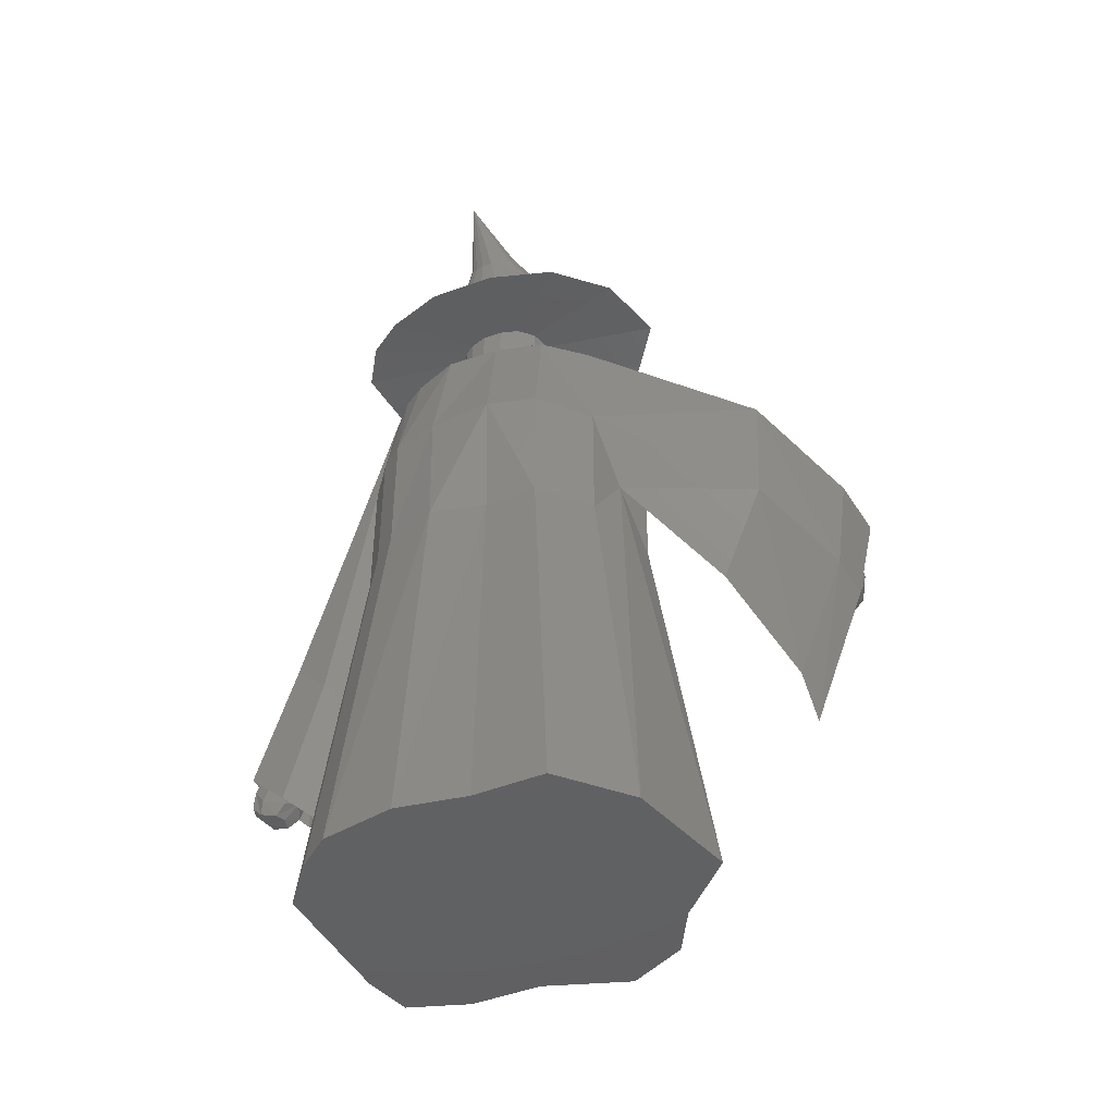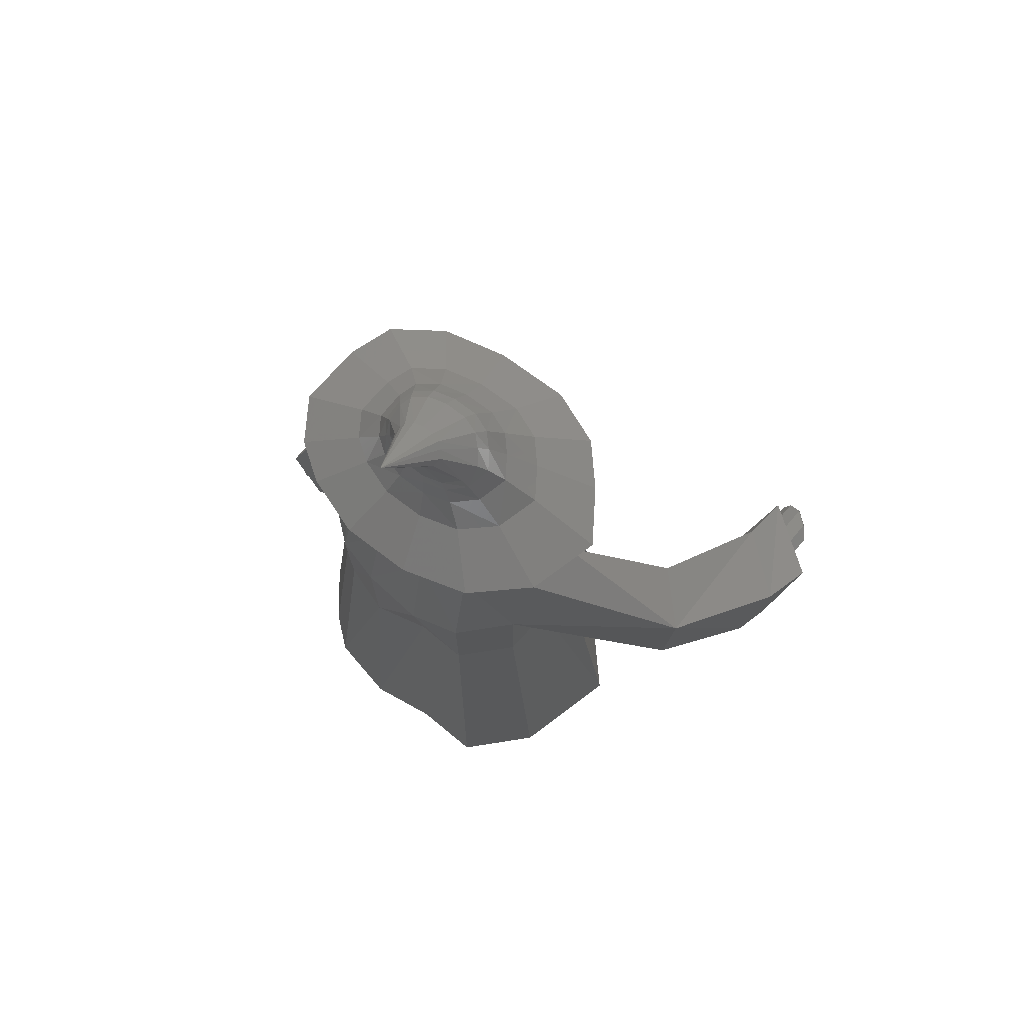
<metadata>
{"format":"stl","ext":"stl","renderer":"f3d","projection":"perspective","resolution":1024,"background":"white","views":[{"elev":-44.2,"azim":115.2,"up":"+Z"},{"elev":75.2,"azim":129.3,"up":"+Z"}]}
</metadata>
<code>
# stl→obj: 368 verts, 732 faces
v 15.82 -10.52 -3.225e-15
v 13.66 -13.31 -3.303e-15
v 16.85 -4.591 -2.626e-15
v 10.08 -16.25 -3.225e-15
v -1.389 -16.25 -1.82e-15
v -5.408 -15.34 -1.217e-15
v -7.124 -10.52 -4.154e-16
v -7.124 -4.781 2.869e-16
v -9.545 1.933 1.406e-15
v -7.124 6.689 1.692e-15
v -3.095 8.984 1.479e-15
v 1.515 13.53 1.471e-15
v 6.111 12.4 7.699e-16
v 10.71 11.27 6.875e-17
v 15.82 0.9541 -1.82e-15
v 15.82 6.689 -1.118e-15
v 11.1 -10.8 31.46
v 12.69 -8.734 31.46
v 13.89 -4.634 31.46
v 12.69 -0.2386 31.46
v 12.69 4.009 31.46
v 8.907 7.401 31.46
v 5.503 8.237 36.44
v 2.099 9.074 31.46
v -1.315 5.709 31.46
v -4.299 4.009 31.46
v -6.092 0.4867 31.46
v -4.299 -4.486 31.46
v -4.299 -8.734 31.46
v -3.028 -12.31 31.46
v -0.05131 -12.98 31.46
v 8.444 -12.98 31.46
v 4.196 -12.98 31.46
v 12.69 -8.734 42.03
v 11.1 -10.8 42.03
v 8.444 -12.98 42.03
v 13.58 -4.994 42.03
v 13.87 0.1508 42.03
v 12.69 4.009 42.03
v 8.907 7.401 42.03
v 1.194 18.6 35.76
v -0.6425 14.54 29.17
v -3.305 13.28 36.56
v 2.099 9.074 42.03
v -1.315 5.709 42.03
v -4.299 4.009 42.03
v -6.092 0.4867 42.03
v -4.299 -4.486 42.03
v -4.299 -8.734 42.03
v -3.028 -12.31 42.03
v -0.05131 -12.98 42.03
v 4.178 -14.67 21.77
v 7.218 -12.2 51.67
v 9.175 -10.2 51.67
v 11.67 -4.688 51.67
v 10.35 -8.306 51.67
v 5.959 -18.11 24.57
v 11.41 -0.4578 51.67
v 10.35 3.366 51.67
v 0.874 18.91 45.53
v 7.559 6.472 51.67
v -5.749 22.65 32.04
v -7.672 17.89 23.27
v -2.712 15.12 46.08
v -10.48 17.01 32.69
v 2.537 8.005 51.67
v 0.5188 4.922 51.67
v -0.4788 3.366 51.67
v -1.078 0.1394 51.67
v -0.4788 -4.416 51.67
v -0.4788 -8.306 51.67
v -0.05387 -11.58 51.67
v 2.396 -18.11 24.57
v 0.9414 -12.2 51.67
v 2.817 -21.04 27.37
v 4.18 -16.73 10.47
v 7.18 -7.608 52.77
v 5.986 -8.825 52.77
v 5.445 -21.04 27.37
v 7.898 -6.451 52.77
v 8.703 -4.243 52.77
v 6.245 -20.72 13.71
v 8.546 -1.662 52.77
v 7.898 0.6711 52.77
v 6.194 2.567 52.77
v -11.18 18.5 41.6
v -7.428 23.35 41.8
v -8.715 23.23 30.71
v -10.66 18.04 20.49
v -13.53 17.46 31.23
v 3.129 3.502 52.77
v 1.592 1.621 52.77
v 0.6236 0.6711 52.77
v 0.2578 -1.298 52.77
v 0.6236 -4.077 52.77
v 0.6236 -6.451 52.77
v 0.883 -8.449 52.77
v 2.161 -8.825 52.77
v 2.602 -24.12 16.97
v 2.115 -20.72 13.71
v 5.649 -24.12 16.97
v 4.175 -16.31 17.2
v 2.161 -8.825 52.09
v 5.986 -8.825 52.09
v 7.18 -7.608 52.09
v 7.898 -6.451 52.09
v 8.703 -4.243 52.09
v 8.546 -1.662 52.09
v 5.599 -21.13 19.1
v 5.33 -19.26 18.46
v 7.898 0.6711 52.09
v 6.194 2.567 52.09
v 3.129 3.502 52.09
v -15.17 18.67 39.53
v -11.37 24.21 40.28
v -5.785 21.31 39.46
v -4.662 20.7 37.1
v -5.136 16.83 30.48
v -6.957 18.01 37.5
v -8.242 18.47 40.01
v 1.592 1.621 52.09
v 0.6236 0.6711 52.09
v 0.2578 -1.298 52.09
v 0.6236 -4.077 52.09
v 0.6236 -6.451 52.09
v 0.883 -8.449 52.09
v 4.132 -22.55 20.43
v 3.087 -22.16 20.58
v 2.708 -21.13 19.1
v 3.015 -19.26 18.46
v 5.184 -22.16 20.58
v 4.174 -18.73 18.97
v 4.904 -4.633 52.72
v 4.495 -4.914 52.72
v 3.847 -4.879 52.75
v 5.145 -4.255 52.72
v 5.324 -3.66 52.72
v 5.295 -2.964 52.72
v 5.081 -2.317 52.72
v 5.608 -20.92 13.7
v 5.877 -22.79 14.34
v 4.593 -1.817 52.72
v 3.867 -1.633 52.72
v -5.93 18.17 42.89
v -5.251 19.5 42.88
v -3.72 20.55 42.54
v -6.591 21.51 39.5
v -6.898 21.71 41.05
v -6.638 20.73 38.04
v -5.012 19.13 37.72
v -9.383 19.33 40.36
v -9.105 18.83 38.87
v -7.89 20 38.44
v -8.838 19.62 41.35
v 3.376 -1.987 52.72
v 3.011 -2.341 52.72
v 2.817 -2.896 52.72
v 2.853 -3.641 52.7
v 3.402 -4.729 52.77
v 3.036 -4.273 52.73
v 5.462 -23.82 15.81
v 4.41 -24.21 15.67
v 3.365 -23.82 15.81
v 2.987 -22.79 14.34
v 3.293 -20.92 13.7
v 4.452 -20.38 14.21
v 4.495 -4.914 53.68
v 3.847 -4.879 53.71
v 4.904 -4.633 53.68
v 5.145 -4.255 53.68
v 3.402 -4.729 53.73
v 5.324 -3.66 53.68
v 5.295 -2.964 53.68
v 5.081 -2.317 53.68
v 4.593 -1.817 53.68
v 5.434 -21.68 12.86
v 5.558 -23.07 13.3
v 3.867 -1.633 53.68
v 3.376 -1.987 53.68
v -7.917 20.81 41.49
v -9.326 22.21 38.42
v -9.68 22.39 39.79
v -9.476 21.45 37.14
v -11.35 19.57 39.66
v -11.6 18.98 37.51
v -10.53 20.06 36.99
v -11.51 20.41 40.08
v -10.6 21.55 40.27
v 3.011 -2.341 53.68
v 2.817 -2.896 53.67
v 2.853 -3.641 53.65
v 3.036 -4.273 53.68
v 5.346 -24 14.33
v 4.498 -24.21 14.25
v 3.643 -24 14.33
v 3.471 -23.07 13.3
v 4.53 -21.45 12.94
v 3.612 -21.68 12.86
v 3.601 -6.813 54.71
v 5.093 -6.893 54.64
v 6.036 -6.246 54.63
v 6.59 -5.375 54.63
v 2.576 -6.468 54.75
v 7.003 -4.005 54.63
v 6.936 -2.4 54.63
v 6.444 -0.9104 54.63
v 5.319 0.2417 54.63
v 4.53 -23.12 13.13
v 3.647 0.6662 54.63
v 2.705 0.299 54.31
v -11.56 22.21 37.59
v -11.71 21.45 36.31
v -12.84 21.55 39.44
v -11.92 22.39 38.96
v -12.76 20.06 36.16
v -13.84 18.98 36.68
v -14.05 19.41 38.01
v -13.74 20.41 39.25
v 1.228 -2.244 54.63
v 1.675 -0.9647 54.63
v 1.31 -3.961 54.58
v 1.732 -5.415 54.65
v 5.093 -6.893 59.87
v 3.601 -6.813 59.94
v 2.576 -6.468 59.98
v 6.036 -6.246 59.86
v 6.59 -5.375 59.86
v 7.003 -4.005 59.86
v 1.732 -5.415 59.88
v 1.732 -5.415 57.26
v 6.936 -2.4 59.86
v 6.444 -0.9104 59.86
v 5.319 0.2417 59.86
v 3.647 0.6662 57.24
v 3.647 0.6662 59.86
v 2.624 0.1269 56.99
v -0.9028 -1.121 53.29
v -0.03471 0.4344 52.48
v -14.14 22.21 36.64
v -14.29 21.45 35.36
v -14.81 20.76 35.28
v -15.41 21.55 38.49
v -15.86 20.98 38.39
v -14.49 22.39 38.01
v -15.33 20.06 35.21
v -16.41 18.98 35.73
v -16.62 19.41 37.06
v -16.32 20.41 38.3
v -1.135 -3.552 53.1
v -1.213 -2.159 53.1
v -0.567 -5.733 52.89
v -1.703 -5.673 54.69
v 2.374 -14.99 59.04
v 7.438 -15.27 58.8
v 10.64 -13.07 58.77
v -1.107 -13.82 59.17
v 12.52 -10.11 58.77
v 13.92 -5.462 58.77
v -2.112 -3.445 55.03
v 0.8182 -3.83 57.25
v 1.31 -3.961 59.8
v -5.402 -5.313 58.59
v -3.969 -10.25 58.84
v 13.69 -0.01581 58.77
v 12.02 5.04 58.77
v 8.204 8.95 58.77
v 2.53 10.39 58.77
v 2.517 -0.1513 59.86
v -1.301 -0.1488 54.98
v 1.675 -0.9647 59.86
v 1.675 -0.9647 57.24
v -3.759 -1.323 48.29
v -3.347 -0.8619 48.53
v -15.88 21.61 36.71
v -16.37 20.98 36.63
v -16.85 20.34 36.54
v -3.921 -3.02 48.16
v -3.975 -2.048 48.16
v -3.643 -4.13 48.2
v -4.404 -4.158 49.44
v -4.603 -2.946 49.51
v 3.03 -10.39 61.49
v 0.9307 -9.684 61.57
v 6.084 -10.56 61.35
v 8.015 -9.231 61.34
v -0.7957 -7.53 61.38
v 9.149 -7.446 61.34
v 9.993 -4.642 61.34
v 9.857 -1.357 61.34
v -4.722 -2.048 49.43
v -2.283 -2.159 54.92
v 0.5661 -2.244 57.23
v 1.228 -2.244 59.85
v -5.681 0.5123 58.75
v -1.66 -4.552 61.22
v 8.849 1.692 61.34
v 3.125 4.919 61.34
v 6.547 4.051 61.34
v 0.8103 3.246 61.34
v -1.307 7.616 58.77
v -4.095 -0.8619 49.8
v -1.973 -1.121 55.11
v -4.164 4.856 58.77
v -5.798 -1.332 43.02
v 3.808 -8.363 63.95
v 2.341 -7.86 64.22
v 1.108 -6.331 64.25
v 5.941 -8.479 63.55
v 7.296 -7.538 63.34
v 8.093 -6.271 63.23
v 8.686 -4.281 63.14
v 8.591 -1.949 63.16
v -4.506 -1.323 49.56
v -1.828 -1.039 61.32
v -0.9133 1.581 61.34
v 0.4849 -4.217 64.23
v 7.882 0.2162 63.26
v 3.859 2.508 63.83
v 6.264 1.891 63.49
v 2.232 1.319 64.06
v 1.021 0.1373 64.24
v 3.48 -7.041 66.7
v 4.585 -7.451 66.19
v 2.512 -5.792 66.98
v 6.188 -7.545 65.44
v 7.218 -6.778 65
v 7.825 -5.743 64.75
v 8.276 -4.118 64.56
v 8.203 -2.214 64.59
v 0.377 -1.722 64.32
v 2.015 -4.066 67.09
v 7.664 -0.4471 64.81
v 6.432 0.9199 65.32
v 4.6 1.424 66.09
v 3.362 0.4536 66.6
v 2.44 -0.5115 66.99
v 3.421 -5.493 68.19
v 4.211 -6.586 67.83
v 5.087 -6.945 67.24
v 6.355 -7.028 66.38
v 7.177 -6.356 65.87
v 7.662 -5.451 65.58
v 8.022 -4.028 65.36
v 7.964 -2.362 65.39
v 1.947 -2.03 67.18
v 3.011 -3.983 68.35
v 7.533 -0.8147 65.66
v 6.549 0.3819 66.26
v 5.086 0.8227 67.15
v 4.097 -0.02629 67.76
v 3.36 -0.8711 68.21
v 6.186 -4.473 70.42
v 6.56 -5.035 70.17
v 6.96 -5.219 69.79
v 7.538 -5.262 69.24
v 7.916 -4.917 68.91
v 8.139 -4.452 68.72
v 8.306 -3.721 68.57
v 8.279 -2.865 68.6
v 2.966 -2.2 68.44
v 5.989 -3.697 70.54
v 8.08 -2.07 68.77
v 7.626 -1.455 69.16
v 6.952 -1.229 69.75
v 6.495 -1.665 70.14
v 6.156 -2.099 70.43
v 11.05 -3.396 73.51
v 5.973 -2.782 70.59
f 1 2 3
f 3 2 4
f 3 4 5
f 3 5 6
f 3 6 7
f 3 7 8
f 3 8 9
f 3 9 10
f 3 10 11
f 3 11 12
f 3 12 13
f 3 13 14
f 15 14 16
f 3 14 15
f 1 17 2
f 1 18 17
f 1 19 18
f 3 19 1
f 3 20 19
f 3 15 20
f 16 21 20
f 15 16 20
f 16 14 21
f 21 14 22
f 14 23 22
f 14 13 23
f 13 12 23
f 23 12 24
f 24 12 25
f 12 11 25
f 25 11 26
f 11 10 26
f 26 10 9
f 26 9 27
f 28 27 9
f 28 9 8
f 8 7 28
f 28 7 29
f 29 7 6
f 30 29 6
f 5 30 6
f 31 30 5
f 4 32 33
f 5 4 31
f 31 4 33
f 2 32 4
f 2 17 32
f 18 34 35
f 17 18 35
f 17 35 36
f 32 17 36
f 37 34 18
f 19 37 18
f 19 38 37
f 19 20 38
f 38 20 21
f 38 21 39
f 22 40 21
f 21 40 39
f 22 23 40
f 40 23 41
f 23 42 41
f 23 43 42
f 23 44 43
f 23 24 44
f 25 45 24
f 24 45 44
f 26 46 25
f 25 46 45
f 27 47 26
f 26 47 46
f 48 47 28
f 28 47 27
f 29 49 28
f 28 49 48
f 50 49 30
f 30 49 29
f 31 51 50
f 30 31 50
f 33 51 31
f 33 52 51
f 36 52 33
f 32 36 33
f 35 53 36
f 35 54 53
f 34 54 35
f 34 55 56
f 37 55 34
f 34 56 54
f 36 57 52
f 36 53 57
f 37 58 55
f 38 58 37
f 38 39 58
f 39 40 59
f 39 59 58
f 40 60 61
f 40 41 60
f 59 40 61
f 41 62 60
f 41 63 62
f 41 42 63
f 42 43 63
f 64 65 43
f 44 64 43
f 43 65 63
f 66 64 44
f 66 44 67
f 44 45 67
f 67 45 68
f 68 45 46
f 68 46 47
f 68 47 69
f 70 69 47
f 70 47 48
f 48 49 70
f 70 49 71
f 71 49 50
f 72 71 50
f 51 72 50
f 52 73 51
f 74 72 51
f 75 74 51
f 75 51 73
f 57 76 52
f 76 73 52
f 53 77 78
f 54 77 53
f 53 79 57
f 53 74 75
f 79 53 75
f 53 78 74
f 54 80 77
f 56 80 54
f 55 80 56
f 55 58 81
f 55 81 80
f 82 57 79
f 82 76 57
f 58 83 81
f 58 84 83
f 58 59 84
f 59 85 84
f 59 61 85
f 61 66 85
f 61 60 66
f 60 86 64
f 60 87 86
f 60 62 87
f 66 60 64
f 62 88 87
f 62 89 88
f 62 63 89
f 63 65 89
f 64 86 65
f 65 86 90
f 65 90 89
f 91 66 67
f 85 66 91
f 92 67 68
f 91 67 92
f 93 68 94
f 94 68 69
f 92 68 93
f 94 69 70
f 70 71 95
f 95 71 96
f 95 94 70
f 97 96 71
f 97 71 72
f 98 97 72
f 98 72 74
f 75 73 99
f 99 73 100
f 76 100 73
f 78 98 74
f 101 79 75
f 99 101 75
f 76 102 100
f 82 102 76
f 103 98 104
f 104 98 78
f 104 78 105
f 105 78 77
f 105 77 106
f 106 77 80
f 82 79 101
f 106 80 107
f 107 80 81
f 81 83 107
f 107 83 108
f 82 109 110
f 82 101 109
f 82 110 102
f 83 84 108
f 108 84 111
f 84 85 111
f 111 85 112
f 112 85 91
f 113 112 91
f 86 114 90
f 87 114 86
f 87 115 114
f 87 88 115
f 116 115 88
f 117 116 88
f 117 88 89
f 117 89 118
f 118 89 119
f 119 89 90
f 119 90 120
f 120 90 114
f 113 91 92
f 121 113 92
f 121 92 93
f 122 121 93
f 122 93 94
f 123 122 94
f 124 123 94
f 95 124 94
f 124 95 96
f 125 124 96
f 126 125 96
f 97 126 96
f 126 97 103
f 103 97 98
f 127 99 128
f 128 99 129
f 129 99 100
f 101 99 127
f 130 129 100
f 102 130 100
f 101 127 131
f 101 131 109
f 102 132 130
f 110 132 102
f 104 133 134
f 105 133 104
f 104 134 103
f 135 126 103
f 134 135 103
f 105 136 133
f 106 136 105
f 107 136 106
f 107 108 137
f 107 137 136
f 108 138 137
f 108 139 138
f 108 111 139
f 140 110 109
f 140 132 110
f 141 109 131
f 141 140 109
f 111 142 139
f 111 112 142
f 112 113 142
f 143 113 121
f 142 113 143
f 144 120 114
f 145 144 114
f 145 114 115
f 146 145 115
f 146 115 116
f 117 147 116
f 146 116 148
f 116 147 148
f 117 149 147
f 117 150 149
f 117 118 150
f 150 118 119
f 119 151 152
f 119 120 151
f 150 119 153
f 119 152 153
f 120 154 151
f 144 154 120
f 155 121 122
f 143 121 155
f 156 122 157
f 157 122 123
f 155 122 156
f 157 123 124
f 158 124 125
f 158 157 124
f 159 160 125
f 159 125 126
f 160 158 125
f 135 159 126
f 161 131 127
f 161 127 162
f 162 127 128
f 163 128 129
f 162 128 163
f 163 129 164
f 130 164 129
f 165 164 130
f 166 165 130
f 166 130 132
f 141 131 161
f 140 166 132
f 134 167 168
f 135 134 168
f 133 169 167
f 134 133 167
f 136 170 169
f 133 136 169
f 135 168 171
f 159 135 171
f 137 172 170
f 136 137 170
f 137 138 173
f 172 137 173
f 138 139 174
f 173 138 174
f 139 142 175
f 174 139 175
f 140 176 166
f 141 176 140
f 141 177 176
f 141 161 177
f 143 178 142
f 142 178 175
f 155 179 143
f 143 179 178
f 144 180 154
f 145 180 144
f 145 148 180
f 146 148 145
f 147 149 181
f 147 182 148
f 147 181 182
f 148 182 180
f 149 183 181
f 149 153 183
f 150 153 149
f 152 184 185
f 152 151 184
f 153 152 186
f 152 185 186
f 151 187 184
f 154 187 151
f 153 186 183
f 154 188 187
f 180 188 154
f 156 189 155
f 155 189 179
f 157 190 156
f 156 190 189
f 191 190 158
f 158 190 157
f 192 191 160
f 160 191 158
f 171 192 159
f 159 192 160
f 161 162 193
f 177 161 193
f 194 162 163
f 193 162 194
f 194 163 195
f 195 163 164
f 196 164 165
f 195 164 196
f 197 198 165
f 197 165 166
f 198 196 165
f 176 197 166
f 168 199 171
f 200 199 168
f 200 168 167
f 201 200 167
f 201 167 169
f 202 201 169
f 202 169 170
f 202 170 172
f 199 203 171
f 171 203 192
f 204 172 173
f 204 202 172
f 204 173 205
f 205 173 206
f 206 173 174
f 206 174 207
f 207 174 175
f 207 175 178
f 176 208 197
f 177 208 176
f 177 194 208
f 177 193 194
f 178 179 209
f 207 178 209
f 179 189 210
f 209 179 210
f 180 182 188
f 181 211 182
f 181 212 211
f 181 183 212
f 182 213 188
f 182 214 213
f 182 211 214
f 183 215 212
f 183 186 215
f 186 185 216
f 184 216 185
f 184 217 216
f 184 187 217
f 186 216 215
f 187 218 217
f 188 218 187
f 188 213 218
f 189 219 220
f 189 190 219
f 189 220 210
f 191 219 190
f 192 221 191
f 191 221 219
f 192 203 222
f 192 222 221
f 208 194 195
f 208 195 196
f 208 196 198
f 197 208 198
f 200 223 224
f 199 200 224
f 199 224 225
f 203 199 225
f 201 226 223
f 200 201 223
f 202 227 226
f 201 202 226
f 204 228 227
f 202 204 227
f 225 229 203
f 203 229 230
f 203 230 222
f 204 205 231
f 228 204 231
f 205 206 232
f 231 205 232
f 206 207 233
f 232 206 233
f 209 234 207
f 207 234 235
f 207 235 233
f 209 236 234
f 209 210 236
f 210 237 238
f 210 220 237
f 210 238 236
f 211 239 214
f 211 240 239
f 211 212 240
f 212 241 240
f 212 215 241
f 213 242 243
f 214 244 242
f 213 214 242
f 213 243 218
f 214 239 244
f 215 245 241
f 215 246 245
f 215 216 246
f 216 217 246
f 217 247 246
f 218 247 217
f 218 243 248
f 218 248 247
f 220 219 237
f 219 249 250
f 221 249 219
f 219 250 237
f 221 251 249
f 222 251 221
f 222 252 251
f 222 230 252
f 224 253 225
f 254 253 224
f 254 224 223
f 255 254 223
f 255 223 226
f 225 256 229
f 225 253 256
f 257 255 226
f 257 226 227
f 257 227 228
f 258 257 228
f 258 228 231
f 230 259 252
f 230 260 259
f 230 261 260
f 230 229 261
f 229 262 261
f 229 263 262
f 229 256 263
f 258 231 264
f 264 231 265
f 265 231 232
f 265 232 266
f 266 232 233
f 266 233 235
f 266 235 267
f 235 268 267
f 234 268 235
f 234 236 268
f 236 238 269
f 236 270 268
f 236 271 270
f 236 269 271
f 238 272 273
f 238 237 272
f 238 273 269
f 237 250 272
f 239 240 274
f 239 274 244
f 240 241 274
f 241 275 274
f 241 245 275
f 242 275 243
f 243 276 248
f 243 275 276
f 242 274 275
f 244 274 242
f 245 246 276
f 245 276 275
f 246 247 276
f 248 276 247
f 250 277 278
f 249 277 250
f 250 278 272
f 249 279 277
f 251 279 249
f 251 280 279
f 251 252 280
f 252 281 280
f 252 259 281
f 254 282 253
f 253 283 256
f 282 283 253
f 254 284 282
f 255 284 254
f 257 285 255
f 255 285 284
f 286 263 256
f 283 286 256
f 257 287 285
f 257 288 287
f 258 288 257
f 258 289 288
f 258 264 289
f 259 290 281
f 259 291 290
f 260 291 259
f 260 292 291
f 261 292 260
f 261 293 292
f 261 294 293
f 261 262 294
f 295 294 262
f 286 295 262
f 286 262 263
f 264 265 289
f 265 296 289
f 265 266 296
f 266 297 298
f 266 267 297
f 296 266 298
f 297 267 299
f 267 300 299
f 267 268 300
f 268 270 300
f 269 273 301
f 271 269 302
f 269 301 302
f 270 303 300
f 270 294 303
f 270 293 294
f 270 292 293
f 271 292 270
f 271 291 292
f 271 302 291
f 273 272 304
f 273 304 301
f 272 278 304
f 277 304 278
f 279 304 277
f 279 280 304
f 280 281 304
f 281 290 304
f 284 305 282
f 282 306 283
f 305 306 282
f 307 286 283
f 306 307 283
f 284 308 305
f 285 308 284
f 287 309 285
f 285 309 308
f 307 295 286
f 287 310 309
f 287 311 310
f 288 311 287
f 288 312 311
f 288 289 312
f 289 296 312
f 313 304 290
f 302 313 290
f 302 290 291
f 295 314 294
f 315 303 294
f 315 294 314
f 316 314 295
f 307 316 295
f 296 317 312
f 296 298 317
f 298 318 319
f 298 297 318
f 317 298 319
f 318 297 320
f 297 299 320
f 320 299 321
f 321 299 315
f 299 300 315
f 315 300 303
f 302 301 313
f 301 304 313
f 305 322 306
f 323 322 305
f 308 323 305
f 324 307 306
f 322 324 306
f 324 316 307
f 325 323 308
f 309 325 308
f 309 326 325
f 310 326 309
f 310 327 326
f 328 327 310
f 311 328 310
f 311 329 328
f 311 312 329
f 312 317 329
f 316 330 314
f 321 315 314
f 321 314 330
f 331 330 316
f 324 331 316
f 329 317 332
f 317 319 332
f 332 319 333
f 333 319 334
f 319 318 334
f 334 318 335
f 318 320 335
f 335 320 336
f 336 320 321
f 336 321 330
f 322 337 324
f 338 337 322
f 323 338 322
f 325 339 323
f 339 338 323
f 337 331 324
f 340 339 325
f 326 340 325
f 327 341 326
f 326 341 340
f 327 342 341
f 343 342 327
f 328 343 327
f 328 344 343
f 328 329 344
f 329 332 344
f 336 330 345
f 331 345 330
f 346 345 331
f 337 346 331
f 344 332 347
f 332 333 347
f 348 333 349
f 333 334 349
f 347 333 348
f 349 334 350
f 334 335 350
f 350 335 351
f 335 336 351
f 351 336 345
f 352 346 337
f 352 337 338
f 353 352 338
f 353 338 339
f 354 339 340
f 354 353 339
f 355 354 340
f 355 340 341
f 356 341 342
f 356 355 341
f 357 356 342
f 358 357 342
f 358 342 343
f 358 343 359
f 359 343 344
f 359 344 347
f 346 360 345
f 351 345 360
f 361 360 346
f 352 361 346
f 359 347 362
f 362 347 348
f 363 348 364
f 364 348 349
f 362 348 363
f 364 349 365
f 365 349 350
f 365 350 366
f 366 350 351
f 366 351 360
f 367 361 352
f 367 352 353
f 367 353 354
f 367 354 355
f 367 355 356
f 367 356 357
f 367 357 358
f 367 358 359
f 367 359 362
f 361 368 360
f 366 360 368
f 367 368 361
f 367 362 363
f 367 363 364
f 367 364 365
f 367 365 366
f 367 366 368

</code>
